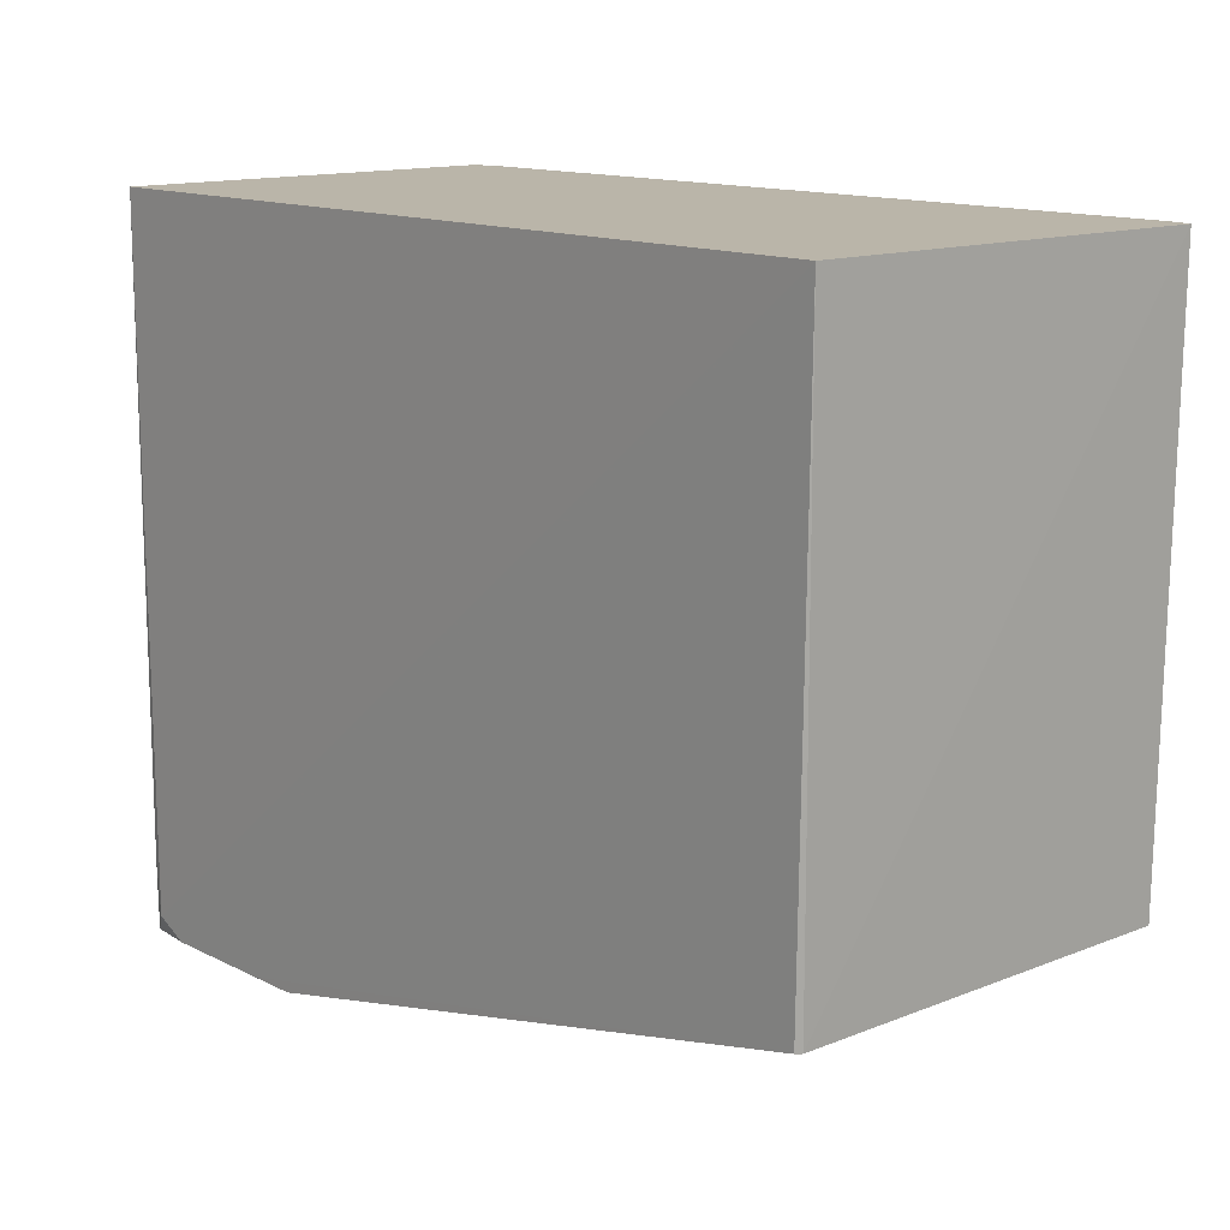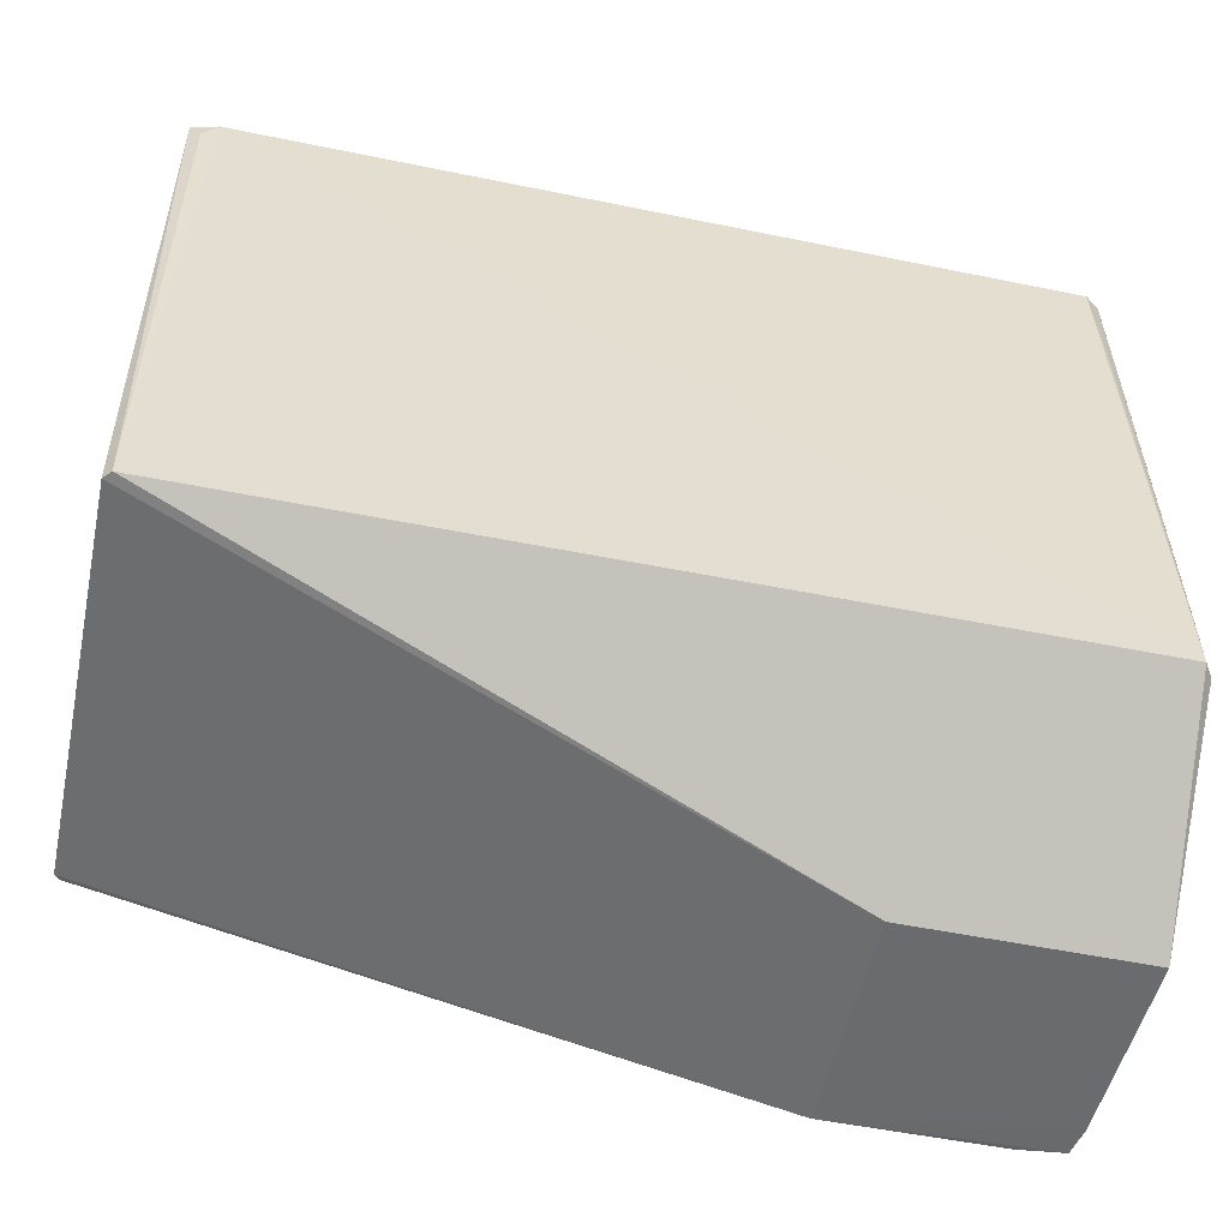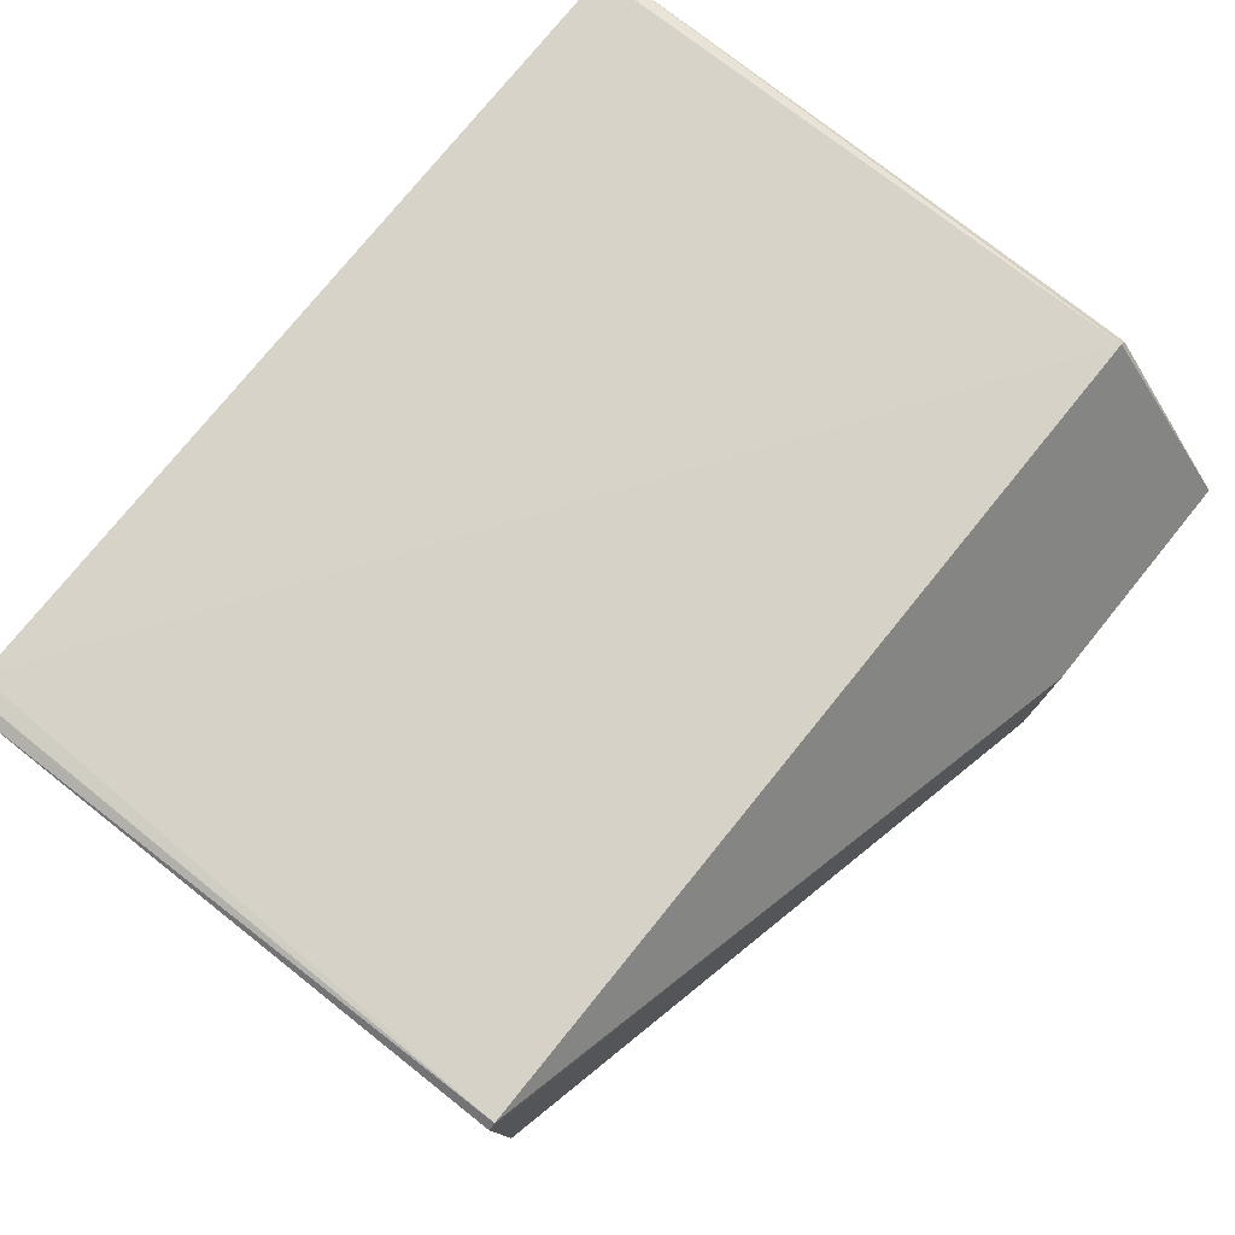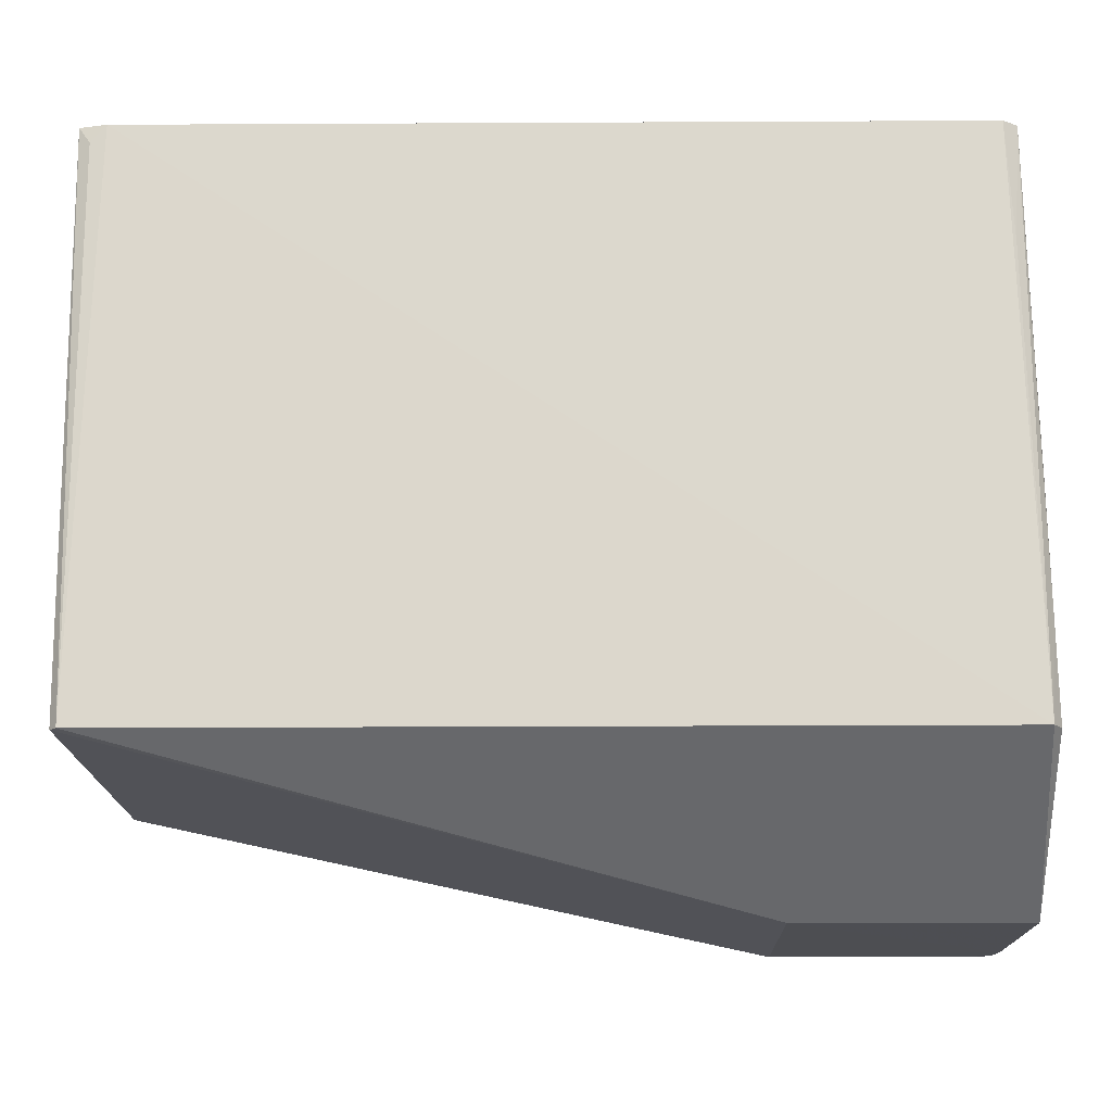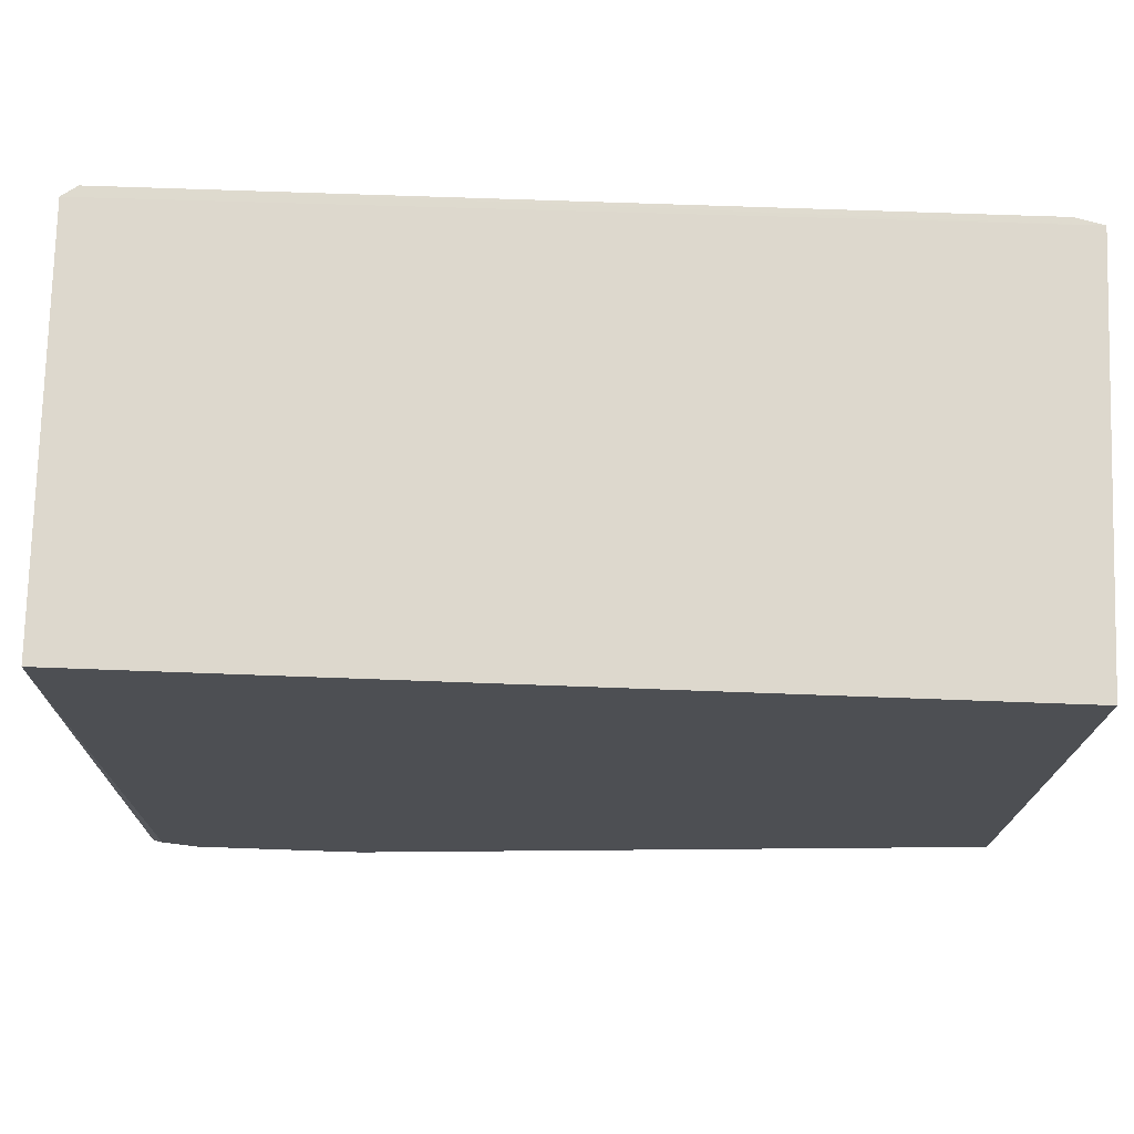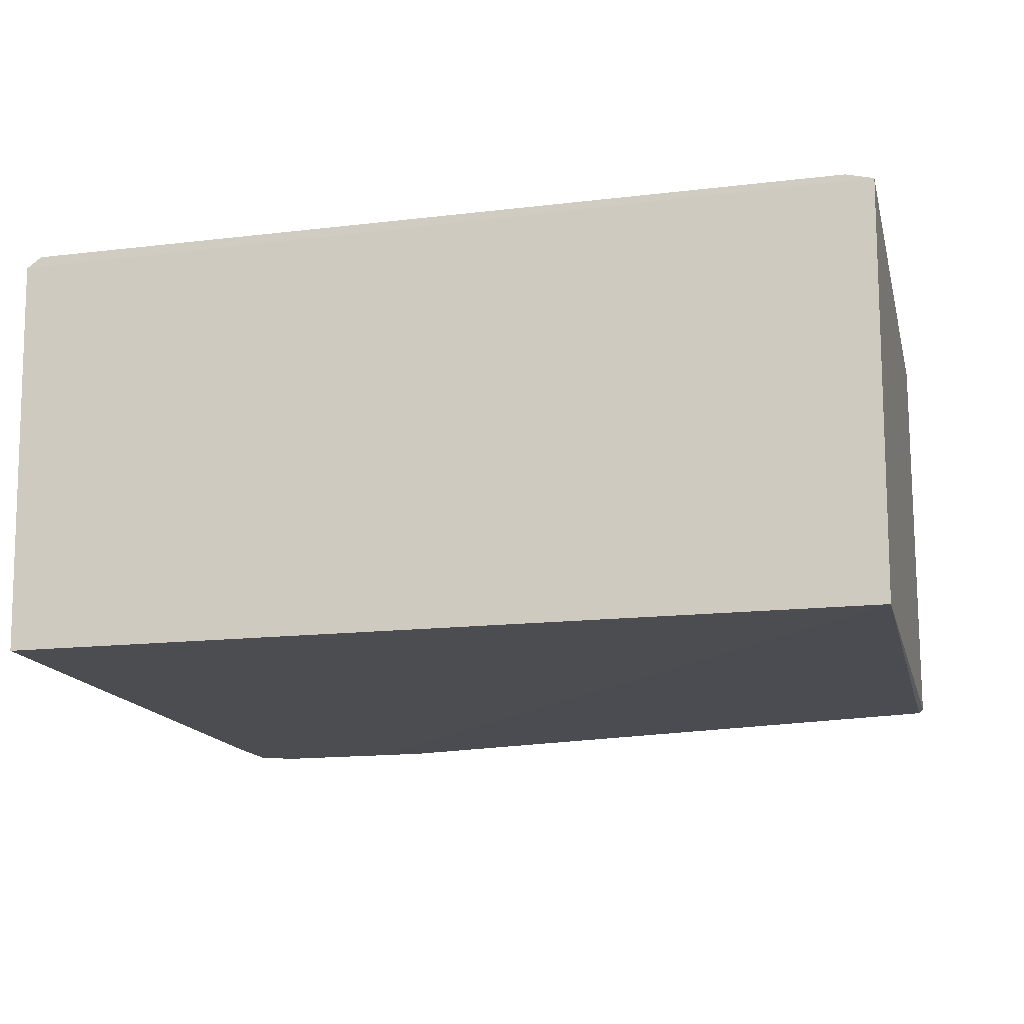
<metadata>
{"format":"obj","ext":"obj","renderer":"f3d","projection":"perspective","resolution":1024,"background":"white","views":[{"elev":13.5,"azim":48.0,"up":"+Z"},{"elev":-53.3,"azim":167.6,"up":"+Z"},{"elev":77.1,"azim":129.0,"up":"+Y"},{"elev":-17.2,"azim":-179.4,"up":"+Z"},{"elev":72.3,"azim":2.0,"up":"+Z"},{"elev":-15.7,"azim":14.1,"up":"+Y"}]}
</metadata>
<code>
v 0.07614 0.03439 0.1525
v 0.07536 -0.03713 0.1526
v 0.07447 -0.03597 0.0529
v -0.0773 0.002444 0.02862
v -0.07537 0.03371 0.1525
v -0.07332 -0.03681 0.03171
v 0.07358 0.03583 0.05283
v 0.07366 -0.03675 0.05285
v -0.03727 -0.03681 0.02866
v -0.07366 -0.03685 0.1525
v 0.07485 0.03437 0.05289
v -0.07274 0.03564 0.1525
v -0.07552 -0.03583 0.02865
v -0.04634 -0.03683 0.0287
v -0.03727 0.002404 0.02866
v -0.07644 0.005505 0.1132
v 0.0714 0.0356 0.1525
v -0.07479 0.03661 0.05278
v -0.07645 -0.0307 0.02861
v -0.07499 -0.03631 0.04065
v -0.06746 -0.03681 0.0287
v -0.07642 0.02948 0.1102
v 0.07409 0.03531 0.1495
v -0.07378 0.03547 0.1313
v -0.07638 -0.03066 0.03469
v -0.07652 0.02355 0.1132
v -0.0764 0.03409 0.05283
v -0.07634 0.03247 0.09509
v -0.07624 0.03408 0.07095
f 1 2 3
f 5 2 1
f 8 3 2
f 9 3 8
f 10 6 2
f 10 2 5
f 11 7 1
f 11 1 3
f 11 3 9
f 12 5 1
f 14 9 8
f 14 8 2
f 15 11 9
f 15 7 11
f 16 10 5
f 17 12 1
f 18 15 4
f 18 7 15
f 18 17 7
f 18 12 17
f 19 9 13
f 19 15 9
f 19 4 15
f 20 13 6
f 20 6 10
f 20 10 13
f 21 13 9
f 21 9 14
f 21 6 13
f 21 14 2
f 21 2 6
f 23 17 1
f 23 1 7
f 23 7 17
f 24 18 5
f 24 5 12
f 24 12 18
f 25 10 16
f 25 16 4
f 25 4 19
f 25 19 13
f 25 13 10
f 26 16 5
f 26 5 22
f 26 22 4
f 26 4 16
f 27 18 4
f 27 4 22
f 28 27 22
f 28 22 5
f 29 5 18
f 29 18 27
f 29 28 5
f 29 27 28

</code>
